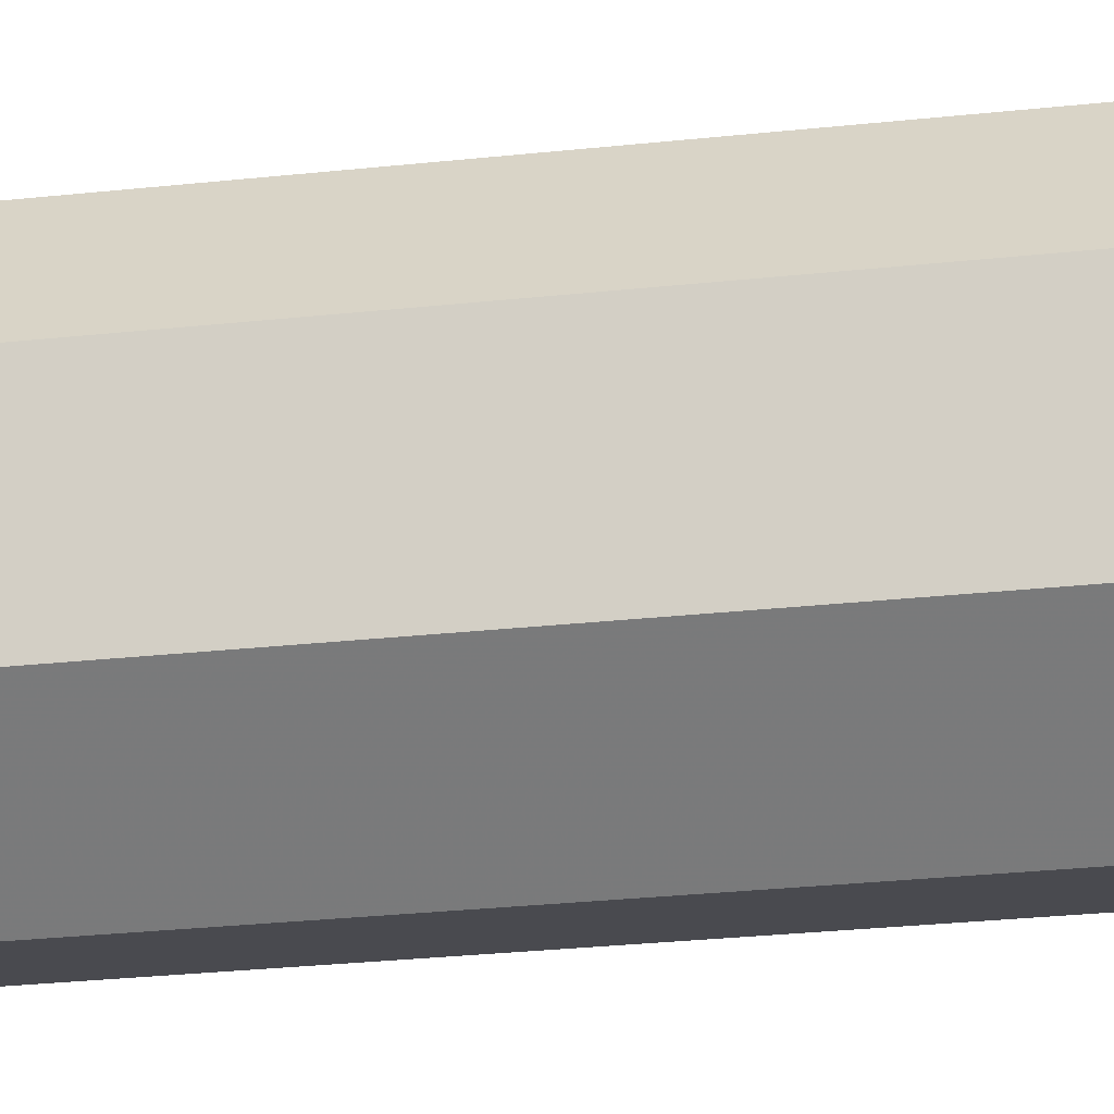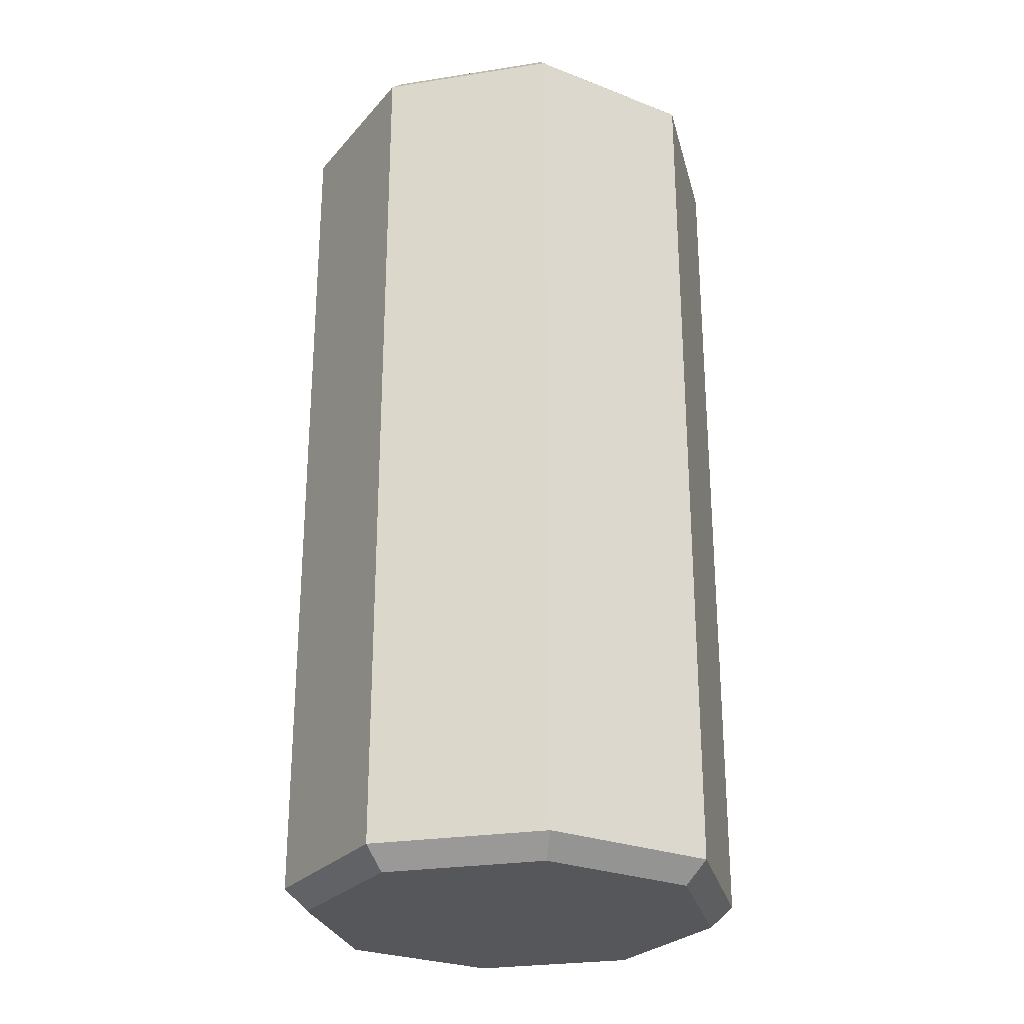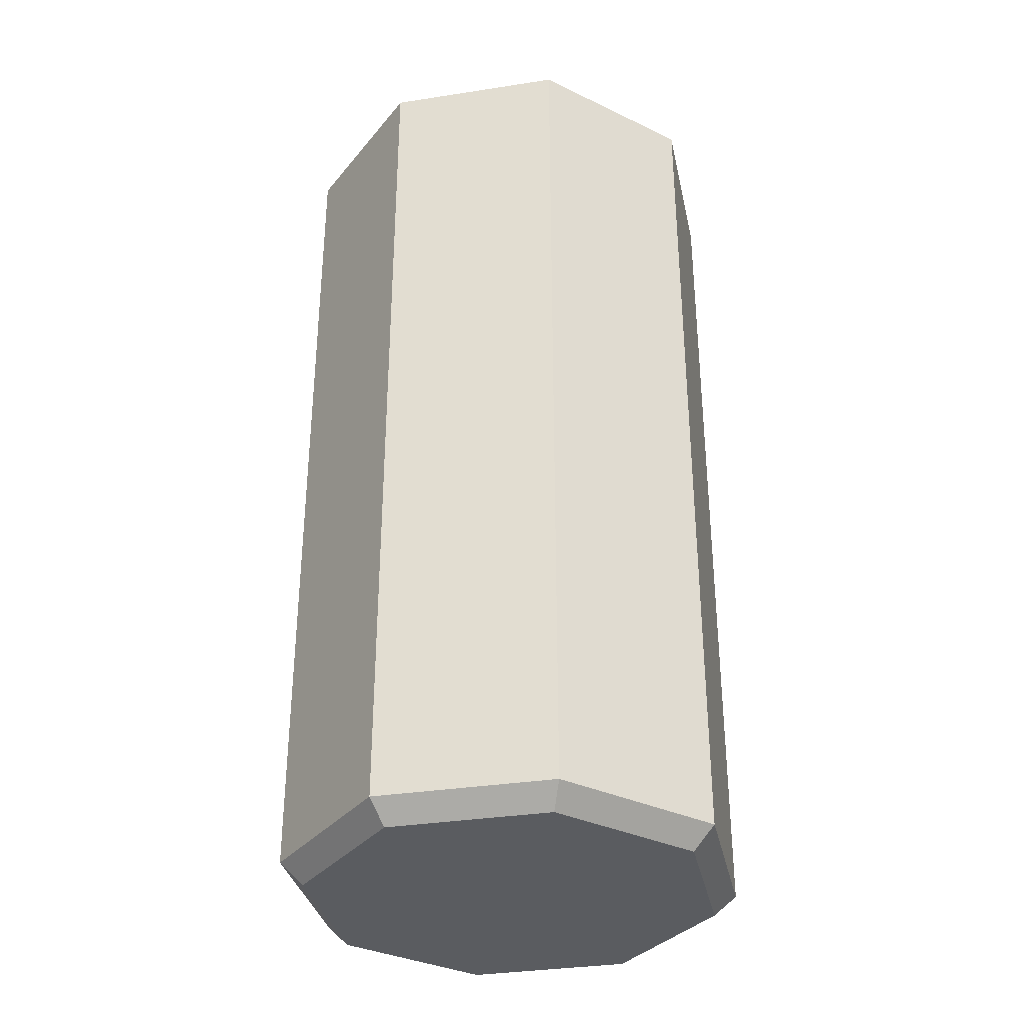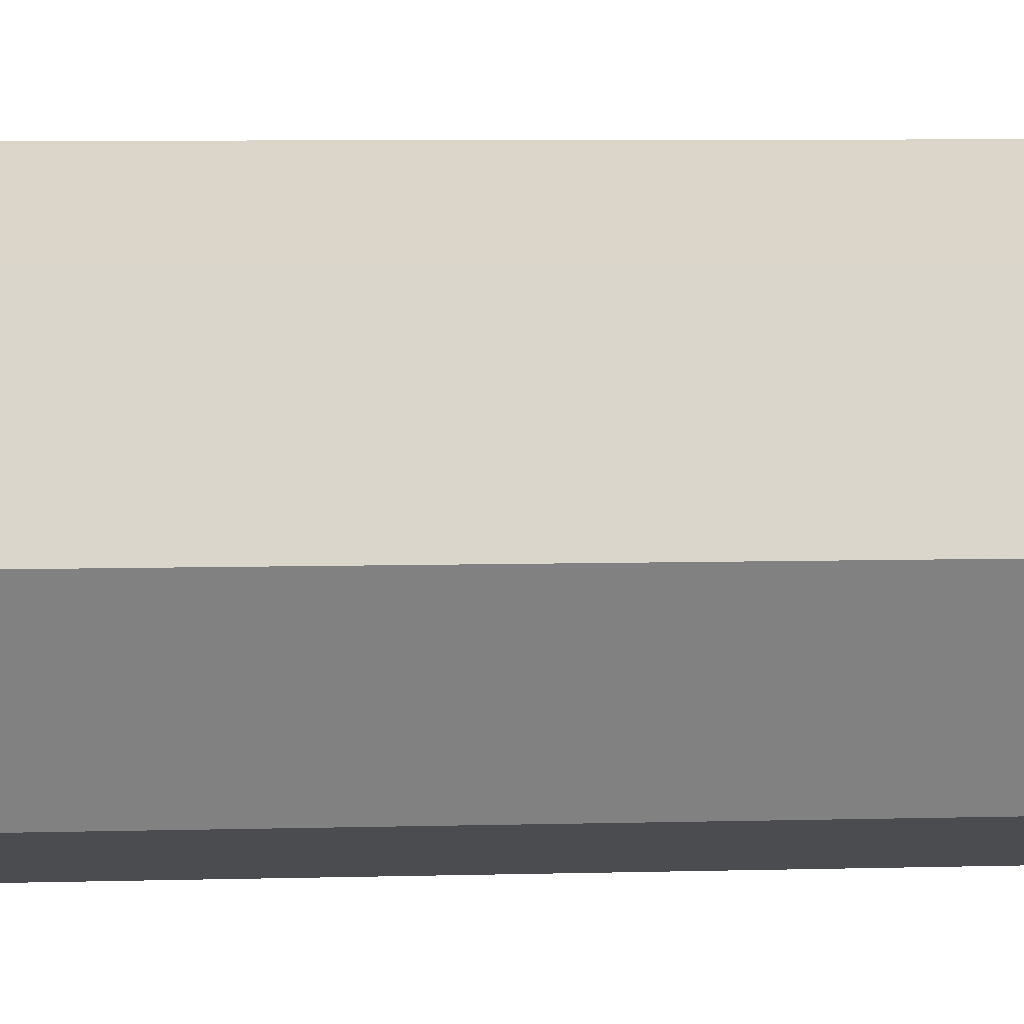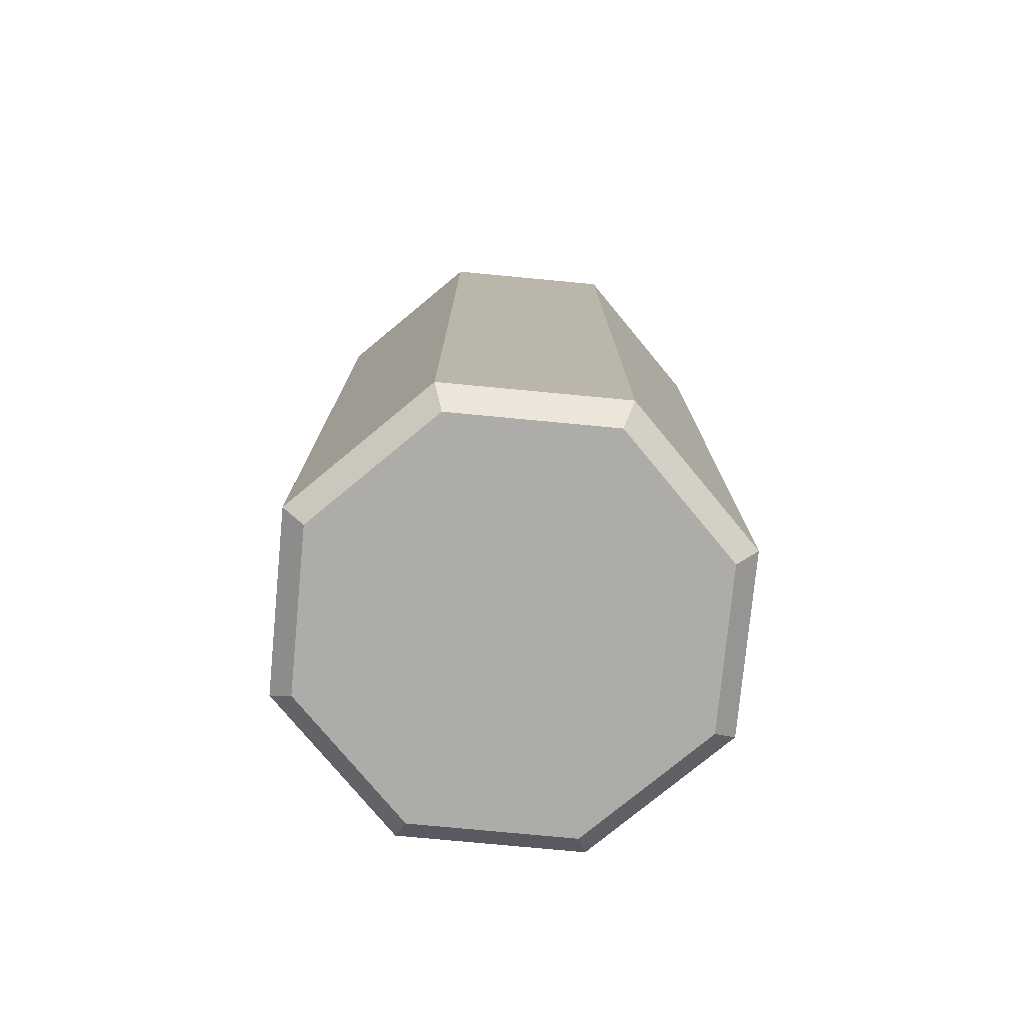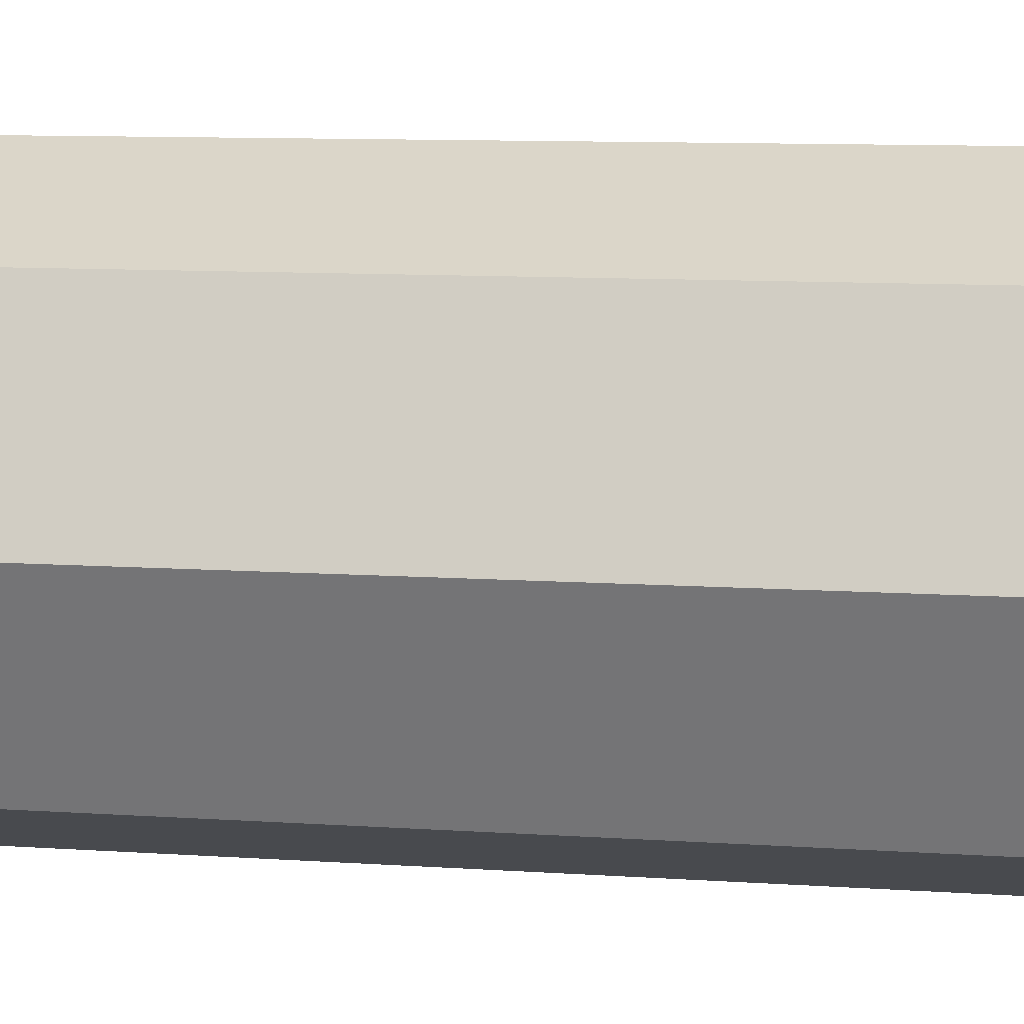
<metadata>
{"format":"obj","ext":"obj","renderer":"f3d","projection":"perspective","resolution":1024,"background":"white","views":[{"elev":-36.1,"azim":-82.5,"up":"+Z"},{"elev":-26.8,"azim":171.2,"up":"+Y"},{"elev":-33.9,"azim":-145.6,"up":"+Y"},{"elev":7.2,"azim":85.7,"up":"+Z"},{"elev":-76.8,"azim":17.1,"up":"+Y"},{"elev":9.3,"azim":100.6,"up":"+Z"}]}
</metadata>
<code>
o Glass
v 0.02597 0.02828 -0.02597
v -0 0.02828 -0.03672
v 0.03672 0.02828 0
v -0.02597 0.02828 -0.02597
v -0.03672 0.02828 0
v -0.02597 0.02828 0.02597
v -0 0.02828 0.03672
v 0.02597 0.02828 0.02597
v -0 -0.000268 -0.04102
v 0.029 -0.000268 -0.029
v 0.04102 -0.000268 0
v 0.029 -0.000268 0.029
v -0 -0.000268 0.04102
v -0.029 -0.000268 0.029
v -0.04102 -0.000268 0
v -0.029 -0.000268 -0.029
v -0 -0.000268 -0.04482
v -0 0.004439 -0.04991
v 0.03529 0.004439 -0.03529
v 0.03169 -0.000268 -0.03169
v 0.04991 0.004439 0
v 0.04482 -0.000268 0
v 0.03529 0.004439 0.03529
v 0.03169 -0.000268 0.03169
v -0 0.004439 0.04991
v -0 -0.000268 0.04482
v -0.03529 0.004439 0.03529
v -0.03169 -0.000268 0.03169
v -0.04991 0.004439 0
v -0.04482 -0.000268 0
v -0.03529 0.004439 -0.03529
v -0.03169 -0.000268 -0.03169
v 0.02597 0.1954 -0.02597
v 0.02957 0.2001 -0.02957
v -0 0.2001 -0.04181
v -0 0.1954 -0.03672
v -0.02957 0.2001 -0.02957
v -0.02597 0.1954 -0.02597
v -0.04181 0.2001 -0
v -0.03672 0.1954 -0
v -0.02957 0.2001 0.02957
v -0.02597 0.1954 0.02597
v -0 0.2001 0.04181
v -0 0.1954 0.03672
v 0.02957 0.2001 0.02957
v 0.02597 0.1954 0.02597
v 0.03672 0.1954 -0
v 0.04181 0.2001 -0
v -0 0.1969 -0.04991
v -0 0.2001 -0.04643
v 0.03283 0.2001 -0.03283
v 0.03529 0.1969 -0.03529
v 0.04643 0.2001 -0
v 0.04991 0.1969 -0
v 0.03283 0.2001 0.03283
v 0.03529 0.1969 0.03529
v -0 0.2001 0.04643
v -0 0.1969 0.04991
v -0.03283 0.2001 0.03283
v -0.03529 0.1969 0.03529
v -0.04643 0.2001 -0
v -0.04991 0.1969 -0
v -0.03283 0.2001 -0.03283
v -0.03529 0.1969 -0.03529
f 50 34 51
f 22 10 20
f 24 11 22
f 24 13 12
f 28 13 26
f 30 14 28
f 38 2 36
f 32 15 30
f 17 16 32
f 12 14 16
f 33 3 47
f 40 4 38
f 42 5 40
f 44 6 42
f 46 7 44
f 47 8 46
f 52 21 19
f 5 7 3
f 58 27 25
f 62 31 29
f 64 18 31
f 54 23 21
f 56 25 23
f 60 29 27
f 63 35 50
f 53 45 55
f 55 43 57
f 57 41 59
f 59 39 61
f 63 39 37
f 51 48 53
f 19 17 18
f 21 20 19
f 23 22 21
f 23 26 24
f 27 26 25
f 29 28 27
f 31 30 29
f 18 32 31
f 20 9 17
f 34 36 33
f 48 33 47
f 37 36 35
f 39 38 37
f 41 40 39
f 41 44 42
f 45 44 43
f 45 47 46
f 36 1 33
f 49 51 52
f 52 53 54
f 56 53 55
f 56 57 58
f 58 59 60
f 60 61 62
f 62 63 64
f 64 50 49
f 49 19 18
f 50 35 34
f 22 11 10
f 24 12 11
f 24 26 13
f 28 14 13
f 30 15 14
f 38 4 2
f 32 16 15
f 17 9 16
f 16 9 10
f 10 11 12
f 12 13 14
f 14 15 16
f 16 10 12
f 33 1 3
f 40 5 4
f 42 6 5
f 44 7 6
f 46 8 7
f 47 3 8
f 52 54 21
f 3 1 2
f 2 4 5
f 5 6 7
f 7 8 3
f 3 2 5
f 58 60 27
f 62 64 31
f 64 49 18
f 54 56 23
f 56 58 25
f 60 62 29
f 63 37 35
f 53 48 45
f 55 45 43
f 57 43 41
f 59 41 39
f 63 61 39
f 51 34 48
f 19 20 17
f 21 22 20
f 23 24 22
f 23 25 26
f 27 28 26
f 29 30 28
f 31 32 30
f 18 17 32
f 20 10 9
f 34 35 36
f 48 34 33
f 37 38 36
f 39 40 38
f 41 42 40
f 41 43 44
f 45 46 44
f 45 48 47
f 36 2 1
f 49 50 51
f 52 51 53
f 56 54 53
f 56 55 57
f 58 57 59
f 60 59 61
f 62 61 63
f 64 63 50
f 49 52 19

</code>
